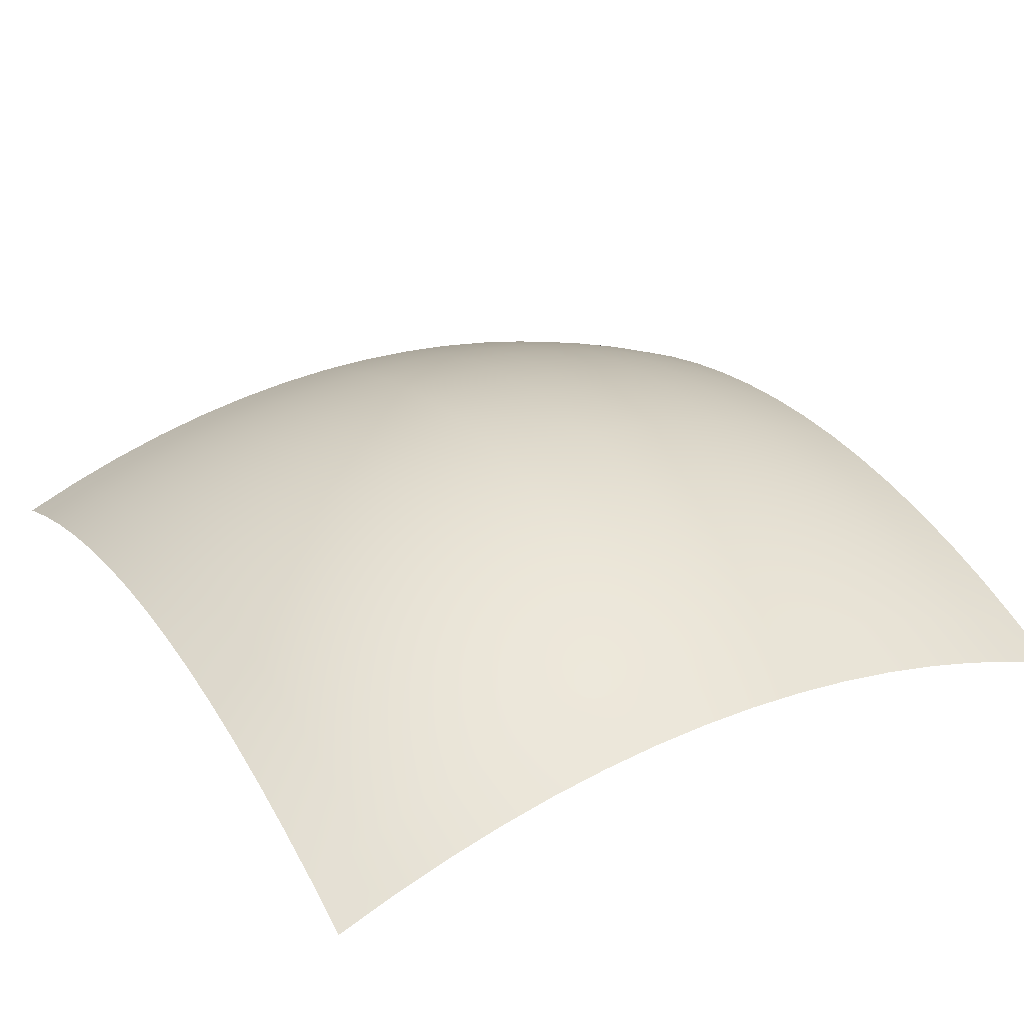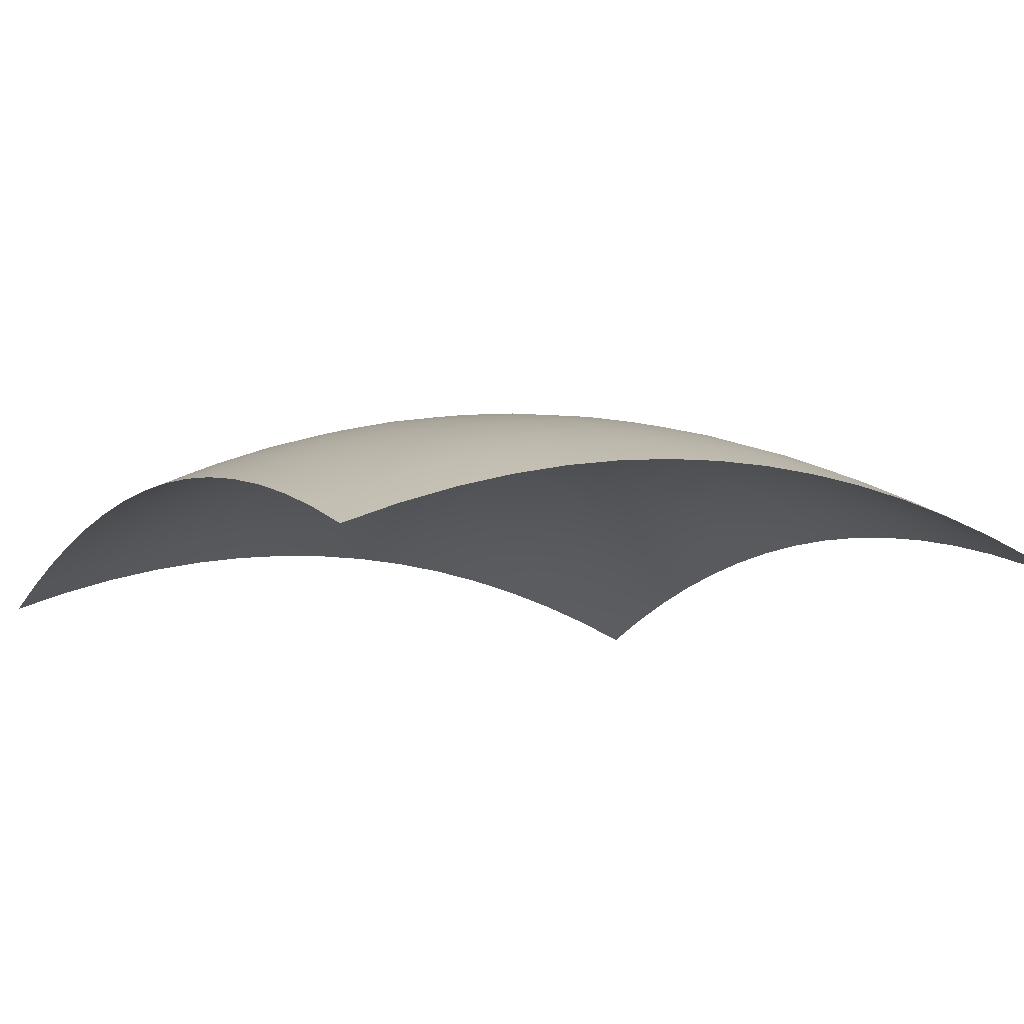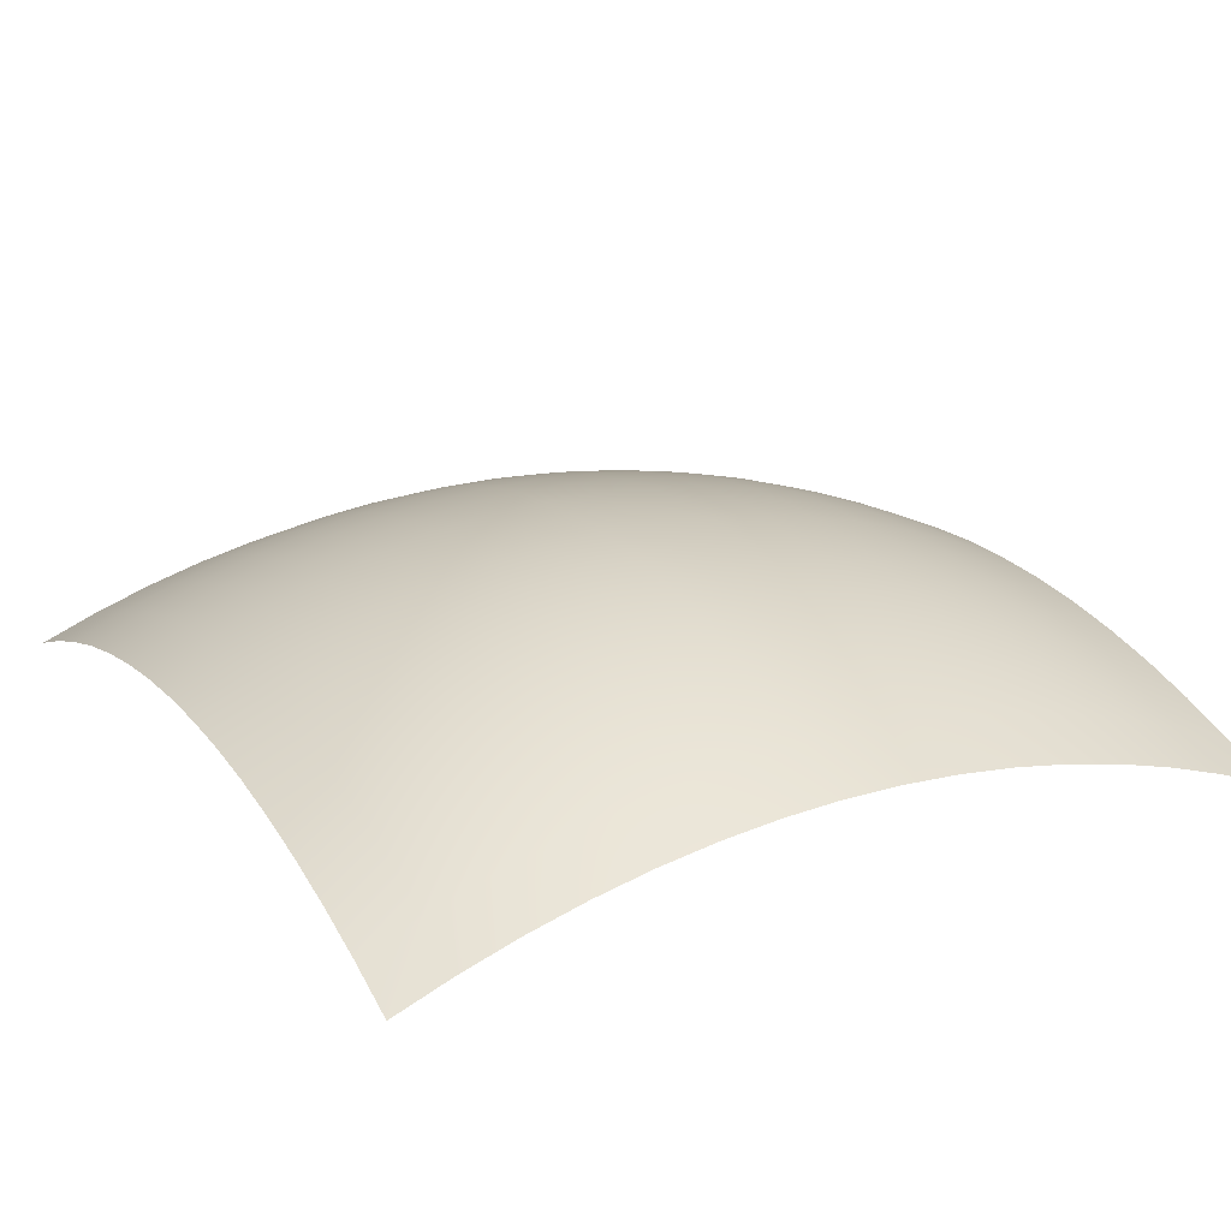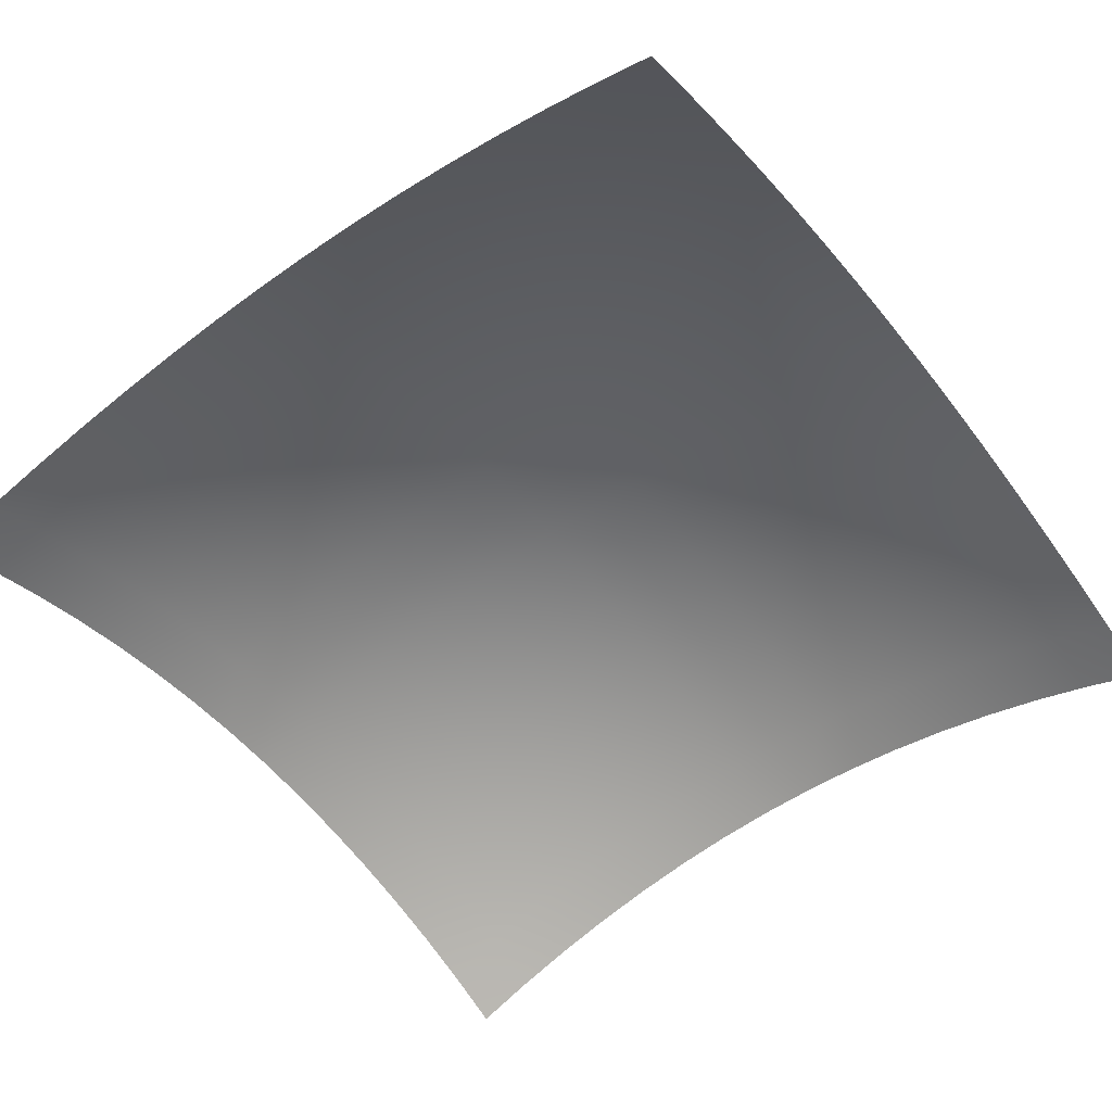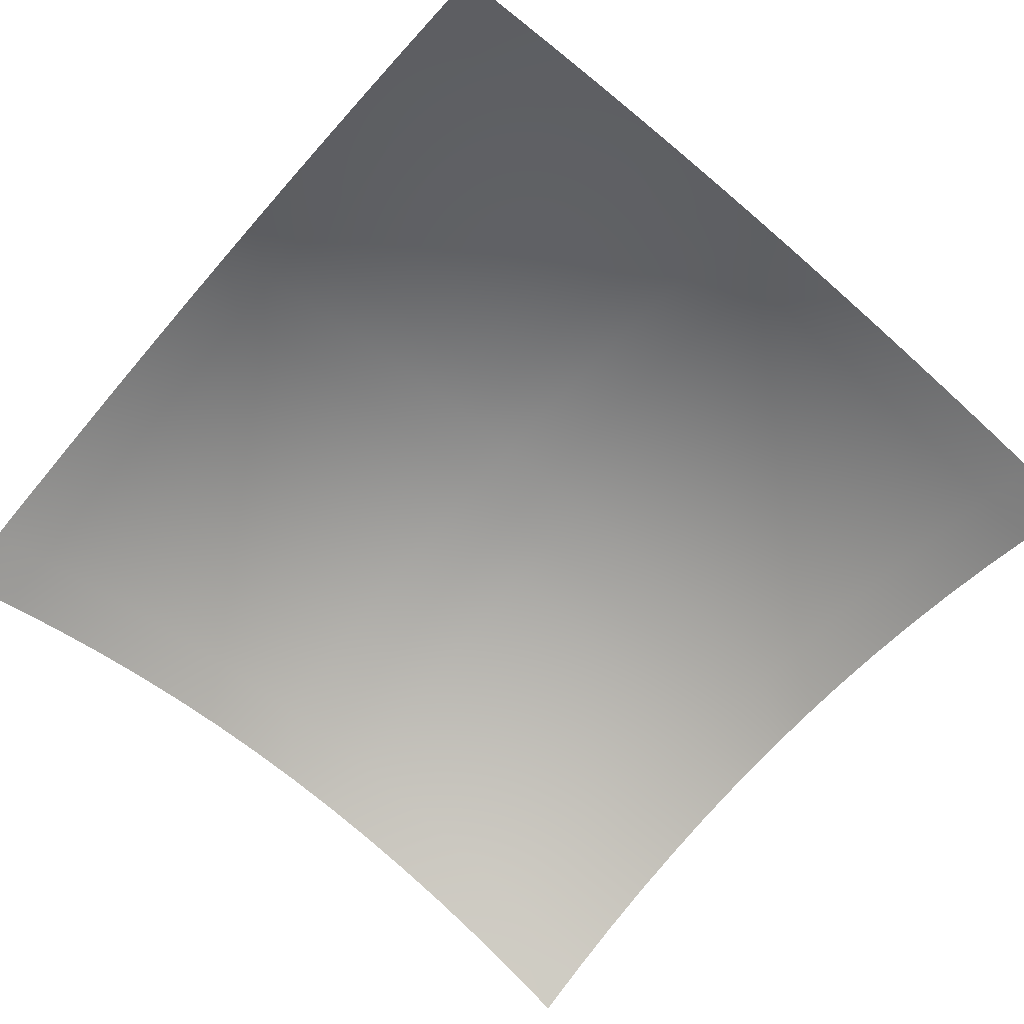
<metadata>
{"format":"obj","ext":"obj","renderer":"f3d","projection":"perspective","resolution":1024,"background":"white","views":[{"elev":31.6,"azim":150.2,"up":"+Y"},{"elev":-8.3,"azim":58.9,"up":"+Y"},{"elev":21.2,"azim":151.2,"up":"+Y"},{"elev":-53.4,"azim":127.3,"up":"+Y"},{"elev":-67.5,"azim":49.1,"up":"+Y"}]}
</metadata>
<code>
v -25 -25.28 25
v -21.67 -23.98 25
v -18.33 -22.87 25
v -15 -21.94 25
v -11.67 -21.2 25
v -8.333 -20.65 25
v -5 -20.28 25
v -1.667 -20.09 25
v 1.667 -20.09 25
v 5 -20.28 25
v 8.333 -20.65 25
v 11.67 -21.2 25
v 15 -21.94 25
v 18.33 -22.87 25
v 21.67 -23.98 25
v 25 -25.28 25
v -25 -23.98 21.67
v -21.67 -22.64 21.67
v -18.33 -21.48 21.67
v -15 -20.52 21.67
v -11.67 -19.76 21.67
v -8.333 -19.18 21.67
v -5 -18.79 21.67
v -1.667 -18.6 21.67
v 1.667 -18.6 21.67
v 5 -18.79 21.67
v 8.333 -19.18 21.67
v 11.67 -19.76 21.67
v 15 -20.52 21.67
v 18.33 -21.48 21.67
v 21.67 -22.64 21.67
v 25 -23.98 21.67
v -25 -22.87 18.33
v -21.67 -21.48 18.33
v -18.33 -20.3 18.33
v -15 -19.31 18.33
v -11.67 -18.51 18.33
v -8.333 -17.92 18.33
v -5 -17.52 18.33
v -1.667 -17.33 18.33
v 1.667 -17.33 18.33
v 5 -17.52 18.33
v 8.333 -17.92 18.33
v 11.67 -18.51 18.33
v 15 -19.31 18.33
v 18.33 -20.3 18.33
v 21.67 -21.48 18.33
v 25 -22.87 18.33
v -25 -21.94 15
v -21.67 -20.52 15
v -18.33 -19.31 15
v -15 -18.29 15
v -11.67 -17.48 15
v -8.333 -16.87 15
v -5 -16.46 15
v -1.667 -16.26 15
v 1.667 -16.26 15
v 5 -16.46 15
v 8.333 -16.87 15
v 11.67 -17.48 15
v 15 -18.29 15
v 18.33 -19.31 15
v 21.67 -20.52 15
v 25 -21.94 15
v -25 -21.2 11.67
v -21.67 -19.76 11.67
v -18.33 -18.51 11.67
v -15 -17.48 11.67
v -11.67 -16.65 11.67
v -8.333 -16.03 11.67
v -5 -15.62 11.67
v -1.667 -15.41 11.67
v 1.667 -15.41 11.67
v 5 -15.62 11.67
v 8.333 -16.03 11.67
v 11.67 -16.65 11.67
v 15 -17.48 11.67
v 18.33 -18.51 11.67
v 21.67 -19.76 11.67
v 25 -21.2 11.67
v -25 -20.65 8.333
v -21.67 -19.18 8.333
v -18.33 -17.92 8.333
v -15 -16.87 8.333
v -11.67 -16.03 8.333
v -8.333 -15.4 8.333
v -5 -14.98 8.333
v -1.667 -14.77 8.333
v 1.667 -14.77 8.333
v 5 -14.98 8.333
v 8.333 -15.4 8.333
v 11.67 -16.03 8.333
v 15 -16.87 8.333
v 18.33 -17.92 8.333
v 21.67 -19.18 8.333
v 25 -20.65 8.333
v -25 -20.28 5
v -21.67 -18.79 5
v -18.33 -17.52 5
v -15 -16.46 5
v -11.67 -15.62 5
v -8.333 -14.98 5
v -5 -14.56 5
v -1.667 -14.35 5
v 1.667 -14.35 5
v 5 -14.56 5
v 8.333 -14.98 5
v 11.67 -15.62 5
v 15 -16.46 5
v 18.33 -17.52 5
v 21.67 -18.79 5
v 25 -20.28 5
v -25 -20.09 1.667
v -21.67 -18.6 1.667
v -18.33 -17.33 1.667
v -15 -16.26 1.667
v -11.67 -15.41 1.667
v -8.333 -14.77 1.667
v -5 -14.35 1.667
v -1.667 -14.13 1.667
v 1.667 -14.13 1.667
v 5 -14.35 1.667
v 8.333 -14.77 1.667
v 11.67 -15.41 1.667
v 15 -16.26 1.667
v 18.33 -17.33 1.667
v 21.67 -18.6 1.667
v 25 -20.09 1.667
v -25 -20.09 -1.667
v -21.67 -18.6 -1.667
v -18.33 -17.33 -1.667
v -15 -16.26 -1.667
v -11.67 -15.41 -1.667
v -8.333 -14.77 -1.667
v -5 -14.35 -1.667
v -1.667 -14.13 -1.667
v 1.667 -14.13 -1.667
v 5 -14.35 -1.667
v 8.333 -14.77 -1.667
v 11.67 -15.41 -1.667
v 15 -16.26 -1.667
v 18.33 -17.33 -1.667
v 21.67 -18.6 -1.667
v 25 -20.09 -1.667
v -25 -20.28 -5
v -21.67 -18.79 -5
v -18.33 -17.52 -5
v -15 -16.46 -5
v -11.67 -15.62 -5
v -8.333 -14.98 -5
v -5 -14.56 -5
v -1.667 -14.35 -5
v 1.667 -14.35 -5
v 5 -14.56 -5
v 8.333 -14.98 -5
v 11.67 -15.62 -5
v 15 -16.46 -5
v 18.33 -17.52 -5
v 21.67 -18.79 -5
v 25 -20.28 -5
v -25 -20.65 -8.333
v -21.67 -19.18 -8.333
v -18.33 -17.92 -8.333
v -15 -16.87 -8.333
v -11.67 -16.03 -8.333
v -8.333 -15.4 -8.333
v -5 -14.98 -8.333
v -1.667 -14.77 -8.333
v 1.667 -14.77 -8.333
v 5 -14.98 -8.333
v 8.333 -15.4 -8.333
v 11.67 -16.03 -8.333
v 15 -16.87 -8.333
v 18.33 -17.92 -8.333
v 21.67 -19.18 -8.333
v 25 -20.65 -8.333
v -25 -21.2 -11.67
v -21.67 -19.76 -11.67
v -18.33 -18.51 -11.67
v -15 -17.48 -11.67
v -11.67 -16.65 -11.67
v -8.333 -16.03 -11.67
v -5 -15.62 -11.67
v -1.667 -15.41 -11.67
v 1.667 -15.41 -11.67
v 5 -15.62 -11.67
v 8.333 -16.03 -11.67
v 11.67 -16.65 -11.67
v 15 -17.48 -11.67
v 18.33 -18.51 -11.67
v 21.67 -19.76 -11.67
v 25 -21.2 -11.67
v -25 -21.94 -15
v -21.67 -20.52 -15
v -18.33 -19.31 -15
v -15 -18.29 -15
v -11.67 -17.48 -15
v -8.333 -16.87 -15
v -5 -16.46 -15
v -1.667 -16.26 -15
v 1.667 -16.26 -15
v 5 -16.46 -15
v 8.333 -16.87 -15
v 11.67 -17.48 -15
v 15 -18.29 -15
v 18.33 -19.31 -15
v 21.67 -20.52 -15
v 25 -21.94 -15
v -25 -22.87 -18.33
v -21.67 -21.48 -18.33
v -18.33 -20.3 -18.33
v -15 -19.31 -18.33
v -11.67 -18.51 -18.33
v -8.333 -17.92 -18.33
v -5 -17.52 -18.33
v -1.667 -17.33 -18.33
v 1.667 -17.33 -18.33
v 5 -17.52 -18.33
v 8.333 -17.92 -18.33
v 11.67 -18.51 -18.33
v 15 -19.31 -18.33
v 18.33 -20.3 -18.33
v 21.67 -21.48 -18.33
v 25 -22.87 -18.33
v -25 -23.98 -21.67
v -21.67 -22.64 -21.67
v -18.33 -21.48 -21.67
v -15 -20.52 -21.67
v -11.67 -19.76 -21.67
v -8.333 -19.18 -21.67
v -5 -18.79 -21.67
v -1.667 -18.6 -21.67
v 1.667 -18.6 -21.67
v 5 -18.79 -21.67
v 8.333 -19.18 -21.67
v 11.67 -19.76 -21.67
v 15 -20.52 -21.67
v 18.33 -21.48 -21.67
v 21.67 -22.64 -21.67
v 25 -23.98 -21.67
v -25 -25.28 -25
v -21.67 -23.98 -25
v -18.33 -22.87 -25
v -15 -21.94 -25
v -11.67 -21.2 -25
v -8.333 -20.65 -25
v -5 -20.28 -25
v -1.667 -20.09 -25
v 1.667 -20.09 -25
v 5 -20.28 -25
v 8.333 -20.65 -25
v 11.67 -21.2 -25
v 15 -21.94 -25
v 18.33 -22.87 -25
v 21.67 -23.98 -25
v 25 -25.28 -25
f 240 256 255
f 240 255 239
f 239 255 254
f 239 254 238
f 238 254 253
f 238 253 237
f 237 253 252
f 237 252 236
f 236 252 251
f 236 251 235
f 235 251 250
f 235 250 234
f 234 250 249
f 234 249 233
f 233 249 248
f 233 248 232
f 232 248 231
f 248 247 231
f 231 247 230
f 247 246 230
f 230 246 229
f 246 245 229
f 229 245 228
f 245 244 228
f 228 244 227
f 244 243 227
f 227 243 226
f 243 242 226
f 226 242 225
f 242 241 225
f 224 240 239
f 224 239 223
f 223 239 238
f 223 238 222
f 222 238 237
f 222 237 221
f 221 237 236
f 221 236 220
f 220 236 235
f 220 235 219
f 219 235 234
f 219 234 218
f 218 234 233
f 218 233 217
f 217 233 232
f 217 232 216
f 216 232 215
f 232 231 215
f 215 231 214
f 231 230 214
f 214 230 213
f 230 229 213
f 213 229 212
f 229 228 212
f 212 228 211
f 228 227 211
f 211 227 210
f 227 226 210
f 210 226 209
f 226 225 209
f 208 224 223
f 208 223 207
f 207 223 222
f 207 222 206
f 206 222 221
f 206 221 205
f 205 221 220
f 205 220 204
f 204 220 219
f 204 219 203
f 203 219 218
f 203 218 202
f 202 218 217
f 202 217 201
f 201 217 216
f 201 216 200
f 200 216 199
f 216 215 199
f 199 215 198
f 215 214 198
f 198 214 197
f 214 213 197
f 197 213 196
f 213 212 196
f 196 212 195
f 212 211 195
f 195 211 194
f 211 210 194
f 194 210 193
f 210 209 193
f 192 208 207
f 192 207 191
f 191 207 206
f 191 206 190
f 190 206 205
f 190 205 189
f 189 205 204
f 189 204 188
f 188 204 203
f 188 203 187
f 187 203 202
f 187 202 186
f 186 202 201
f 186 201 185
f 185 201 200
f 185 200 184
f 184 200 183
f 200 199 183
f 183 199 182
f 199 198 182
f 182 198 181
f 198 197 181
f 181 197 180
f 197 196 180
f 180 196 179
f 196 195 179
f 179 195 178
f 195 194 178
f 178 194 177
f 194 193 177
f 176 192 191
f 176 191 175
f 175 191 190
f 175 190 174
f 174 190 189
f 174 189 173
f 173 189 188
f 173 188 172
f 172 188 187
f 172 187 171
f 171 187 186
f 171 186 170
f 170 186 185
f 170 185 169
f 169 185 184
f 169 184 168
f 168 184 167
f 184 183 167
f 167 183 166
f 183 182 166
f 166 182 165
f 182 181 165
f 165 181 164
f 181 180 164
f 164 180 163
f 180 179 163
f 163 179 162
f 179 178 162
f 162 178 161
f 178 177 161
f 160 176 175
f 160 175 159
f 159 175 174
f 159 174 158
f 158 174 173
f 158 173 157
f 157 173 172
f 157 172 156
f 156 172 171
f 156 171 155
f 155 171 170
f 155 170 154
f 154 170 169
f 154 169 153
f 153 169 168
f 153 168 152
f 152 168 151
f 168 167 151
f 151 167 150
f 167 166 150
f 150 166 149
f 166 165 149
f 149 165 148
f 165 164 148
f 148 164 147
f 164 163 147
f 147 163 146
f 163 162 146
f 146 162 145
f 162 161 145
f 144 160 159
f 144 159 143
f 143 159 158
f 143 158 142
f 142 158 157
f 142 157 141
f 141 157 156
f 141 156 140
f 140 156 155
f 140 155 139
f 139 155 154
f 139 154 138
f 138 154 153
f 138 153 137
f 137 153 152
f 137 152 136
f 136 152 135
f 152 151 135
f 135 151 134
f 151 150 134
f 134 150 133
f 150 149 133
f 133 149 132
f 149 148 132
f 132 148 131
f 148 147 131
f 131 147 130
f 147 146 130
f 130 146 129
f 146 145 129
f 128 144 143
f 128 143 127
f 127 143 142
f 127 142 126
f 126 142 141
f 126 141 125
f 125 141 140
f 125 140 124
f 124 140 139
f 124 139 123
f 123 139 138
f 123 138 122
f 122 138 137
f 122 137 121
f 121 137 136
f 121 136 120
f 120 136 135
f 120 135 119
f 119 135 134
f 119 134 118
f 118 134 133
f 118 133 117
f 117 133 132
f 117 132 116
f 116 132 131
f 116 131 115
f 115 131 130
f 115 130 114
f 114 130 129
f 114 129 113
f 112 128 111
f 128 127 111
f 111 127 110
f 127 126 110
f 110 126 109
f 126 125 109
f 109 125 108
f 125 124 108
f 108 124 107
f 124 123 107
f 107 123 106
f 123 122 106
f 106 122 105
f 122 121 105
f 105 121 120
f 105 120 104
f 104 120 119
f 104 119 103
f 103 119 118
f 103 118 102
f 102 118 117
f 102 117 101
f 101 117 116
f 101 116 100
f 100 116 115
f 100 115 99
f 99 115 114
f 99 114 98
f 98 114 113
f 98 113 97
f 96 112 95
f 112 111 95
f 95 111 94
f 111 110 94
f 94 110 93
f 110 109 93
f 93 109 92
f 109 108 92
f 92 108 91
f 108 107 91
f 91 107 90
f 107 106 90
f 90 106 89
f 106 105 89
f 89 105 104
f 89 104 88
f 88 104 103
f 88 103 87
f 87 103 102
f 87 102 86
f 86 102 101
f 86 101 85
f 85 101 100
f 85 100 84
f 84 100 99
f 84 99 83
f 83 99 98
f 83 98 82
f 82 98 97
f 82 97 81
f 80 96 79
f 96 95 79
f 79 95 78
f 95 94 78
f 78 94 77
f 94 93 77
f 77 93 76
f 93 92 76
f 76 92 75
f 92 91 75
f 75 91 74
f 91 90 74
f 74 90 73
f 90 89 73
f 73 89 88
f 73 88 72
f 72 88 87
f 72 87 71
f 71 87 86
f 71 86 70
f 70 86 85
f 70 85 69
f 69 85 84
f 69 84 68
f 68 84 83
f 68 83 67
f 67 83 82
f 67 82 66
f 66 82 81
f 66 81 65
f 64 80 63
f 80 79 63
f 63 79 62
f 79 78 62
f 62 78 61
f 78 77 61
f 61 77 60
f 77 76 60
f 60 76 59
f 76 75 59
f 59 75 58
f 75 74 58
f 58 74 57
f 74 73 57
f 57 73 72
f 57 72 56
f 56 72 71
f 56 71 55
f 55 71 70
f 55 70 54
f 54 70 69
f 54 69 53
f 53 69 68
f 53 68 52
f 52 68 67
f 52 67 51
f 51 67 66
f 51 66 50
f 50 66 65
f 50 65 49
f 48 64 47
f 64 63 47
f 47 63 46
f 63 62 46
f 46 62 45
f 62 61 45
f 45 61 44
f 61 60 44
f 44 60 43
f 60 59 43
f 43 59 42
f 59 58 42
f 42 58 41
f 58 57 41
f 41 57 56
f 41 56 40
f 40 56 55
f 40 55 39
f 39 55 54
f 39 54 38
f 38 54 53
f 38 53 37
f 37 53 52
f 37 52 36
f 36 52 51
f 36 51 35
f 35 51 50
f 35 50 34
f 34 50 49
f 34 49 33
f 32 48 31
f 48 47 31
f 31 47 30
f 47 46 30
f 30 46 29
f 46 45 29
f 29 45 28
f 45 44 28
f 28 44 27
f 44 43 27
f 27 43 26
f 43 42 26
f 26 42 25
f 42 41 25
f 25 41 40
f 25 40 24
f 24 40 39
f 24 39 23
f 23 39 38
f 23 38 22
f 22 38 37
f 22 37 21
f 21 37 36
f 21 36 20
f 20 36 35
f 20 35 19
f 19 35 34
f 19 34 18
f 18 34 33
f 18 33 17
f 16 32 15
f 32 31 15
f 15 31 14
f 31 30 14
f 14 30 13
f 30 29 13
f 13 29 12
f 29 28 12
f 12 28 11
f 28 27 11
f 11 27 10
f 27 26 10
f 10 26 9
f 26 25 9
f 9 25 24
f 9 24 8
f 8 24 23
f 8 23 7
f 7 23 22
f 7 22 6
f 6 22 21
f 6 21 5
f 5 21 20
f 5 20 4
f 4 20 19
f 4 19 3
f 3 19 18
f 3 18 2
f 17 1 2
f 17 2 18

</code>
